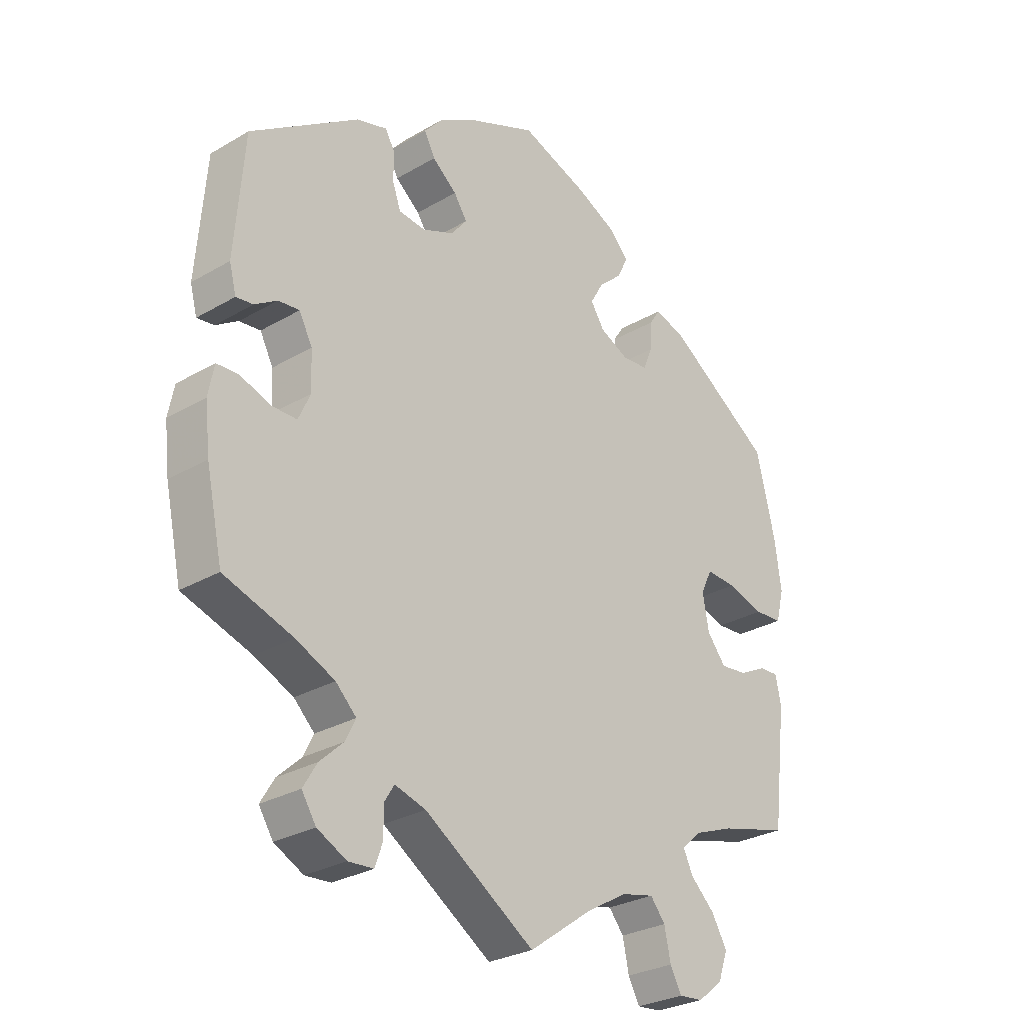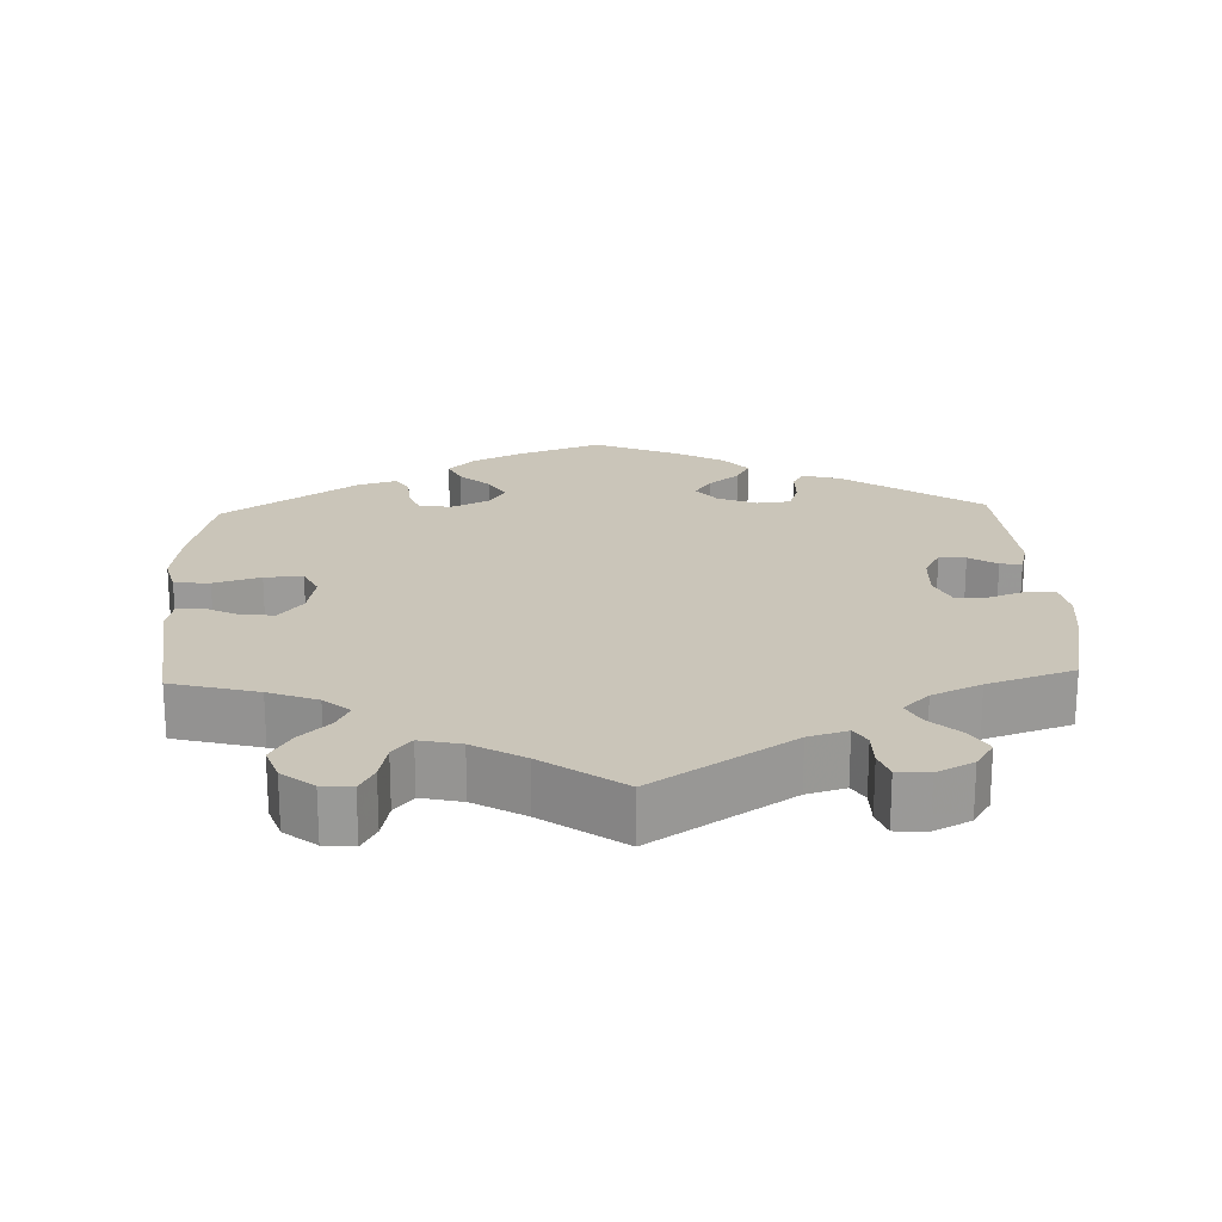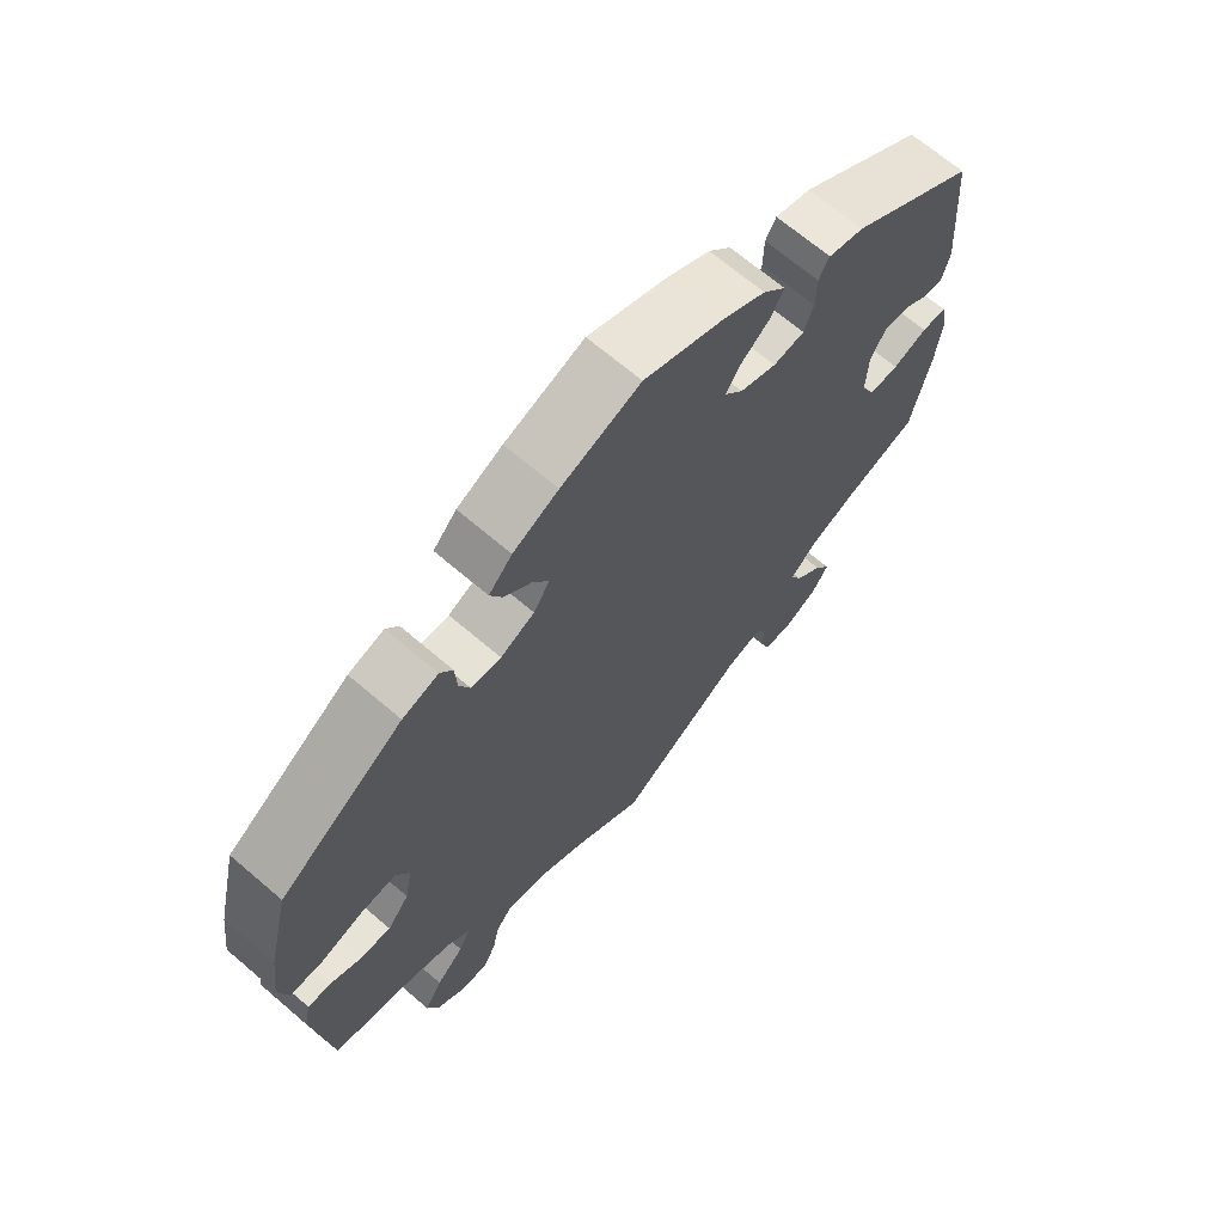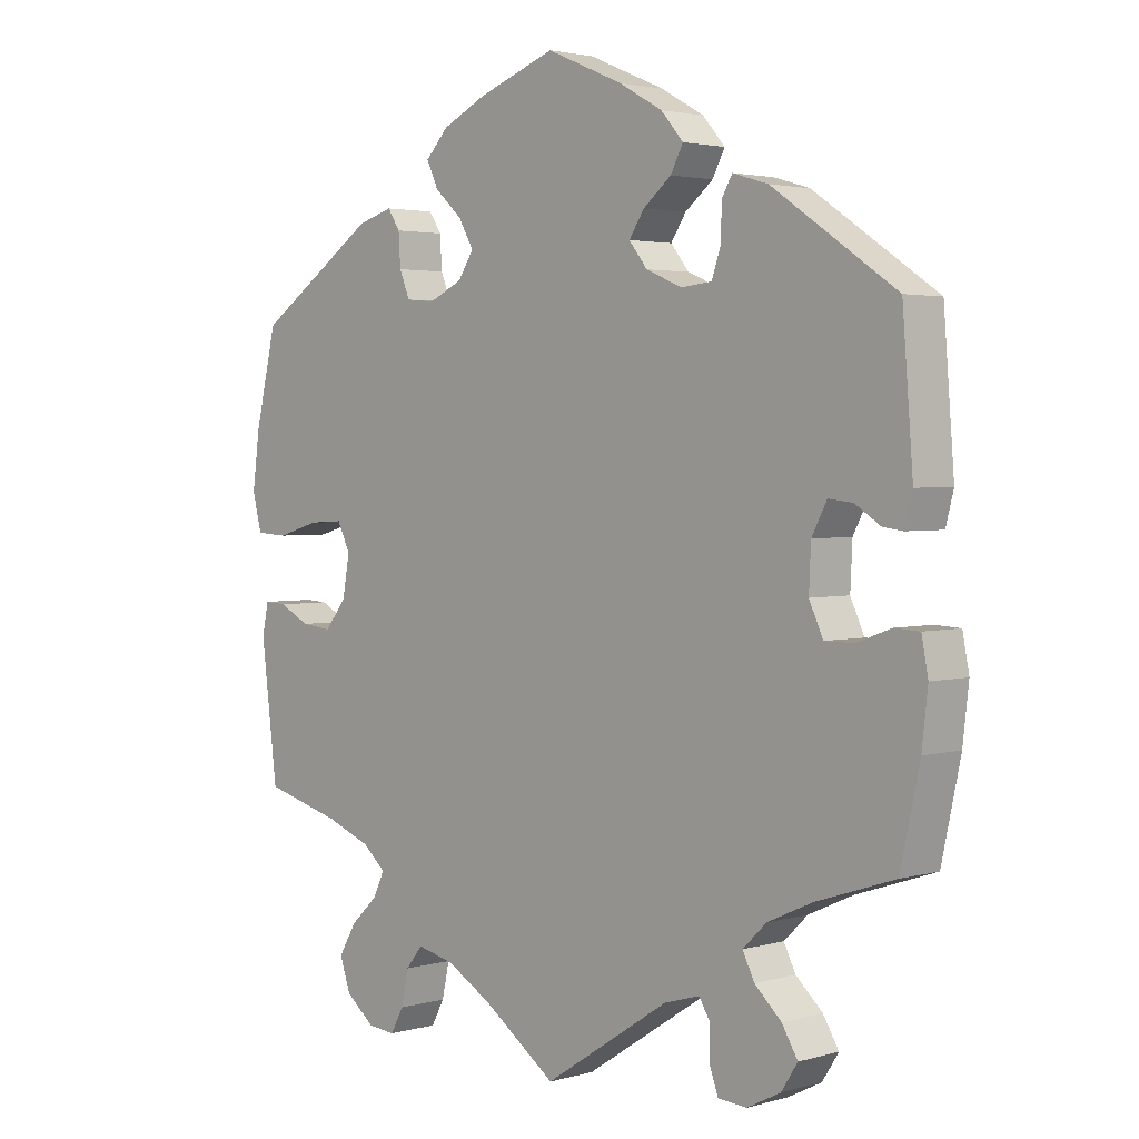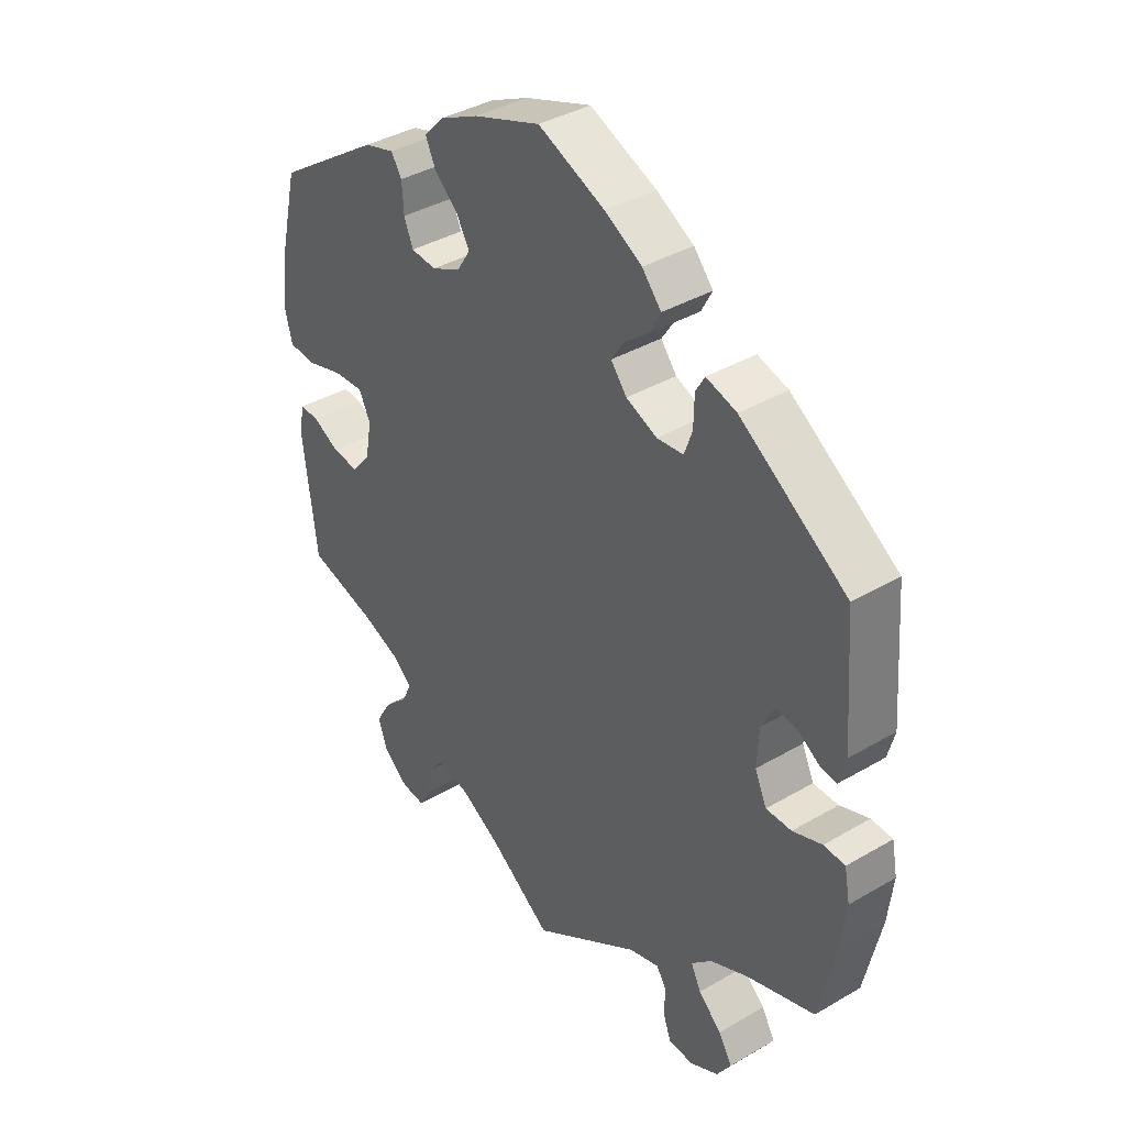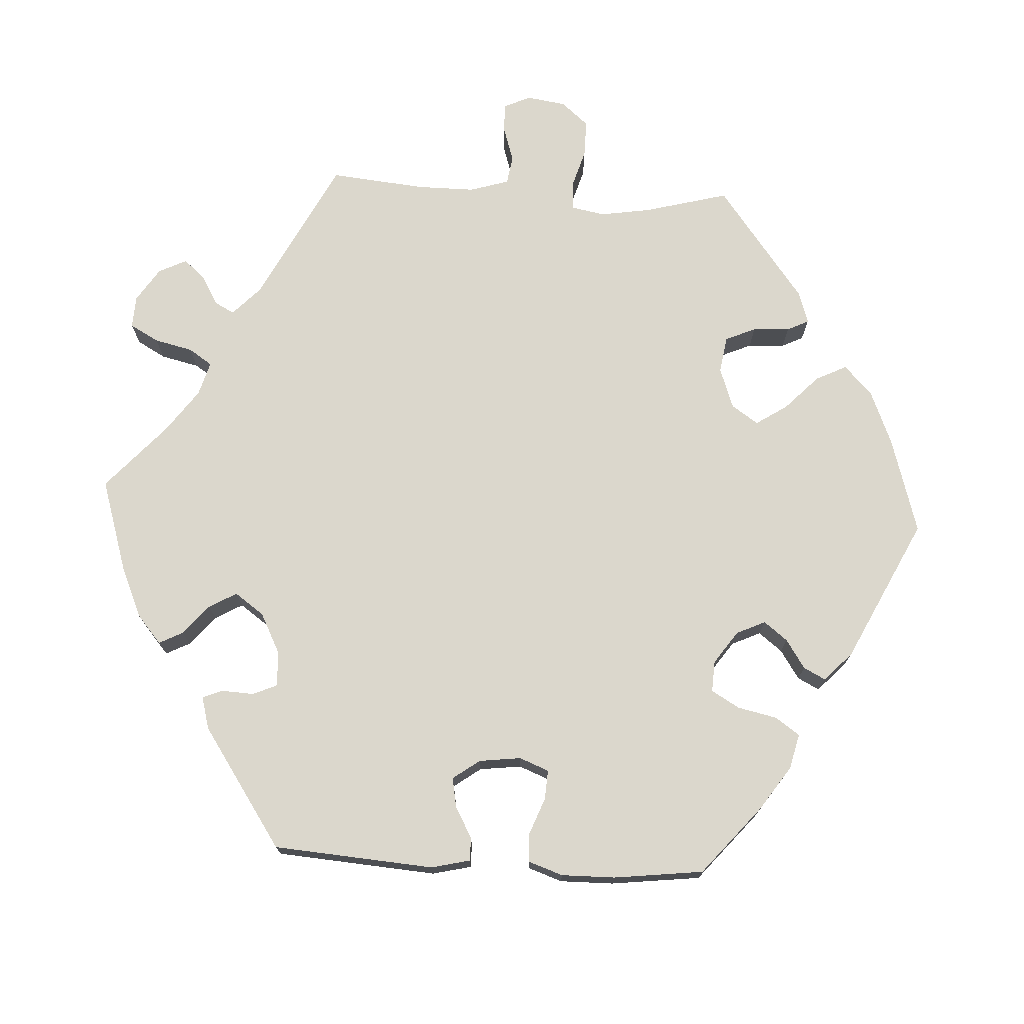
<metadata>
{"format":"obj","ext":"obj","renderer":"f3d","projection":"perspective","resolution":1024,"background":"white","views":[{"elev":-28.5,"azim":-48.7,"up":"+Z"},{"elev":20.7,"azim":177.8,"up":"+Y"},{"elev":67.9,"azim":130.6,"up":"+Z"},{"elev":2.7,"azim":-134.1,"up":"+Z"},{"elev":38.4,"azim":-126.5,"up":"+Z"},{"elev":73.1,"azim":-26.7,"up":"+Y"}]}
</metadata>
<code>
v -0.156 0.07 0.423
v 0.204 0.07 0.469
v -0.541 0.07 0.06
v 0.537 0.07 -0.31
v -0.263 0.07 0.335
v 0.338 0.07 -0.604
v 0.214 0.07 0.33
v 0.239 0.07 -0.487
v 0.372 0.07 -0.475
v 0.38 0.07 0.01
v 0.382 0.07 -0.569
v 0.399 0.07 -0.521
v 0.33 0.07 -0.435
v -0.409 0.07 -0.016
v 0.552 0.07 -0.061
v -0.218 0.07 0.494
v -0.246 0.07 -0.479
v -0.277 0.07 0.375
v 0.163 0.07 0.354
v -0.417 0.07 -0.35
v 0.222 0.07 0.507
v 0.297 0.07 0.451
v 0.562 0.07 -0.108
v -0.263 0.07 -0.506
v 0.391 0.07 -0.051
v 0.111 0.07 -0.541
v -0.331 0.07 -0.452
v 0 0.07 0.62
v -0.553 0.07 0.106
v -0.263 0.07 -0.555
v -0.348 0.07 0.438
v 0.162 0.07 0.431
v 0.275 0.07 0.373
v -0.527 0.07 -0.043
v -0.118 0.07 0.57
v 0.119 0.07 0.577
v -0.43 0.07 -0.062
v -0.161 0.07 0.353
v 0.417 0.07 -0.342
v -0.313 0.07 -0.416
v -0.537 0.07 0.31
v 0.296 0.07 -0.608
v -0.475 0.07 -0.062
v -0.472 0.07 0.089
v 0.57 0.07 0.171
v -0.575 0.07 -0.097
v 0.471 0.07 -0.087
v -0.133 0.07 0.388
v 0.453 0.07 0.048
v -0.294 0.07 0.454
v 0.581 0.07 0.087
v -0.216 0.07 0.33
v -0.276 0.07 -0.592
v -0.371 0.07 -0.569
v 0.424 0.07 -0.092
v -0.511 0.07 0.064
v -0.199 0.07 0.458
v 0.182 0.07 -0.5
v 0.259 0.07 0.334
v -0.372 0.07 -0.49
v -0.32 0.07 -0.595
v 0.349 0.07 -0.368
v 0.537 0.07 0.31
v -0.412 0.07 0.049
v -0.184 0.07 0.533
v 0 0.07 -0.62
v -0.435 0.07 0.093
v 0.276 0.07 -0.571
v -0.278 0.07 0.426
v -0.565 0.07 -0.045
v 0.567 0.07 0.032
v 0.278 0.07 0.422
v -0.396 0.07 -0.53
v 0.351 0.07 0.435
v 0.518 0.07 0.029
v -0.192 0.07 -0.495
v 0.265 0.07 -0.519
v 0.187 0.07 0.544
v -0.566 0.07 -0.176
v 0.313 0.07 -0.399
v 0.139 0.07 0.391
v 0.518 0.07 -0.063
v 0.4 0.07 0.051
v -0.537 0.07 -0.31
v -0.349 0.07 -0.381
v -0.156 -0 0.423
v 0.204 -0 0.469
v -0.541 -0 0.06
v 0.537 -0 -0.31
v -0.263 -0 0.335
v 0.338 -0 -0.604
v 0.214 -0 0.33
v 0.239 -0 -0.487
v 0.372 -0 -0.475
v 0.38 -0 0.01
v 0.382 -0 -0.569
v 0.399 -0 -0.521
v 0.33 -0 -0.435
v -0.409 -0 -0.016
v 0.552 -0 -0.061
v -0.218 -0 0.494
v -0.246 -0 -0.479
v -0.277 -0 0.375
v 0.163 -0 0.354
v -0.417 -0 -0.35
v 0.222 -0 0.507
v 0.297 -0 0.451
v 0.562 -0 -0.108
v -0.263 -0 -0.506
v 0.391 -0 -0.051
v 0.111 -0 -0.541
v -0.331 -0 -0.452
v 0 -0 0.62
v -0.553 -0 0.106
v -0.263 -0 -0.555
v -0.348 -0 0.438
v 0.162 -0 0.431
v 0.275 -0 0.373
v -0.527 -0 -0.043
v -0.118 -0 0.57
v 0.119 -0 0.577
v -0.43 -0 -0.062
v -0.161 -0 0.353
v 0.417 -0 -0.342
v -0.313 -0 -0.416
v -0.537 -0 0.31
v 0.296 -0 -0.608
v -0.475 -0 -0.062
v -0.472 -0 0.089
v 0.57 -0 0.171
v -0.575 -0 -0.097
v 0.471 -0 -0.087
v -0.133 -0 0.388
v 0.453 -0 0.048
v -0.294 -0 0.454
v 0.581 -0 0.087
v -0.216 -0 0.33
v -0.276 -0 -0.592
v -0.371 -0 -0.569
v 0.424 -0 -0.092
v -0.511 -0 0.064
v -0.199 -0 0.458
v 0.182 -0 -0.5
v 0.259 -0 0.334
v -0.372 -0 -0.49
v -0.32 -0 -0.595
v 0.349 -0 -0.368
v 0.537 -0 0.31
v -0.412 -0 0.049
v -0.184 -0 0.533
v 0 -0 -0.62
v -0.435 -0 0.093
v 0.276 -0 -0.571
v -0.278 -0 0.426
v -0.565 -0 -0.045
v 0.567 -0 0.032
v 0.278 -0 0.422
v -0.396 -0 -0.53
v 0.351 -0 0.435
v 0.518 -0 0.029
v -0.192 -0 -0.495
v 0.265 -0 -0.519
v 0.187 -0 0.544
v -0.566 -0 -0.176
v 0.313 -0 -0.399
v 0.139 -0 0.391
v 0.518 -0 -0.063
v 0.4 -0 0.051
v -0.537 -0 -0.31
v -0.349 -0 -0.381
f 1 57 16 65
f 48 1 65 35
f 31 50 69 18
f 31 18 5
f 41 31 5
f 29 41 5 52
f 44 56 3 29
f 67 44 29 52
f 46 70 34 43
f 46 43 37
f 20 84 79 46
f 85 20 46 37
f 40 85 37 14
f 54 73 60 27
f 54 27 40
f 61 54 40
f 24 30 53 61
f 17 24 61 40
f 76 17 40 14
f 26 66 76 14
f 6 42 68 77
f 6 77 8
f 11 6 8
f 13 9 12 11
f 80 13 11 8
f 15 23 4 39
f 47 82 15 39
f 55 47 39 62
f 25 55 62 80
f 51 71 75 49
f 51 49 83
f 45 51 83
f 63 45 83
f 74 63 83
f 33 72 22 74
f 59 33 74 83
f 7 59 83 10
f 78 21 2 32
f 78 32 81
f 36 78 81
f 48 35 28 36
f 64 67 52 38
f 26 14 64 38
f 58 26 38 48
f 19 7 10 25
f 81 19 25 80
f 58 48 36 81
f 81 80 8 58
f 150 101 142 86
f 120 150 86 133
f 103 154 135 116
f 90 103 116
f 90 116 126
f 137 90 126 114
f 114 88 141 129
f 137 114 129 152
f 128 119 155 131
f 122 128 131
f 131 164 169 105
f 122 131 105 170
f 99 122 170 125
f 112 145 158 139
f 125 112 139
f 125 139 146
f 146 138 115 109
f 125 146 109 102
f 99 125 102 161
f 99 161 151 111
f 162 153 127 91
f 93 162 91
f 93 91 96
f 96 97 94 98
f 93 96 98 165
f 124 89 108 100
f 124 100 167 132
f 147 124 132 140
f 165 147 140 110
f 134 160 156 136
f 168 134 136
f 168 136 130
f 168 130 148
f 168 148 159
f 159 107 157 118
f 168 159 118 144
f 95 168 144 92
f 117 87 106 163
f 166 117 163
f 166 163 121
f 121 113 120 133
f 123 137 152 149
f 123 149 99 111
f 133 123 111 143
f 110 95 92 104
f 165 110 104 166
f 166 121 133 143
f 143 93 165 166
f 36 121 163 78
f 78 163 106 21
f 21 106 87 2
f 2 87 117 32
f 32 117 166 81
f 81 166 104 19
f 19 104 92 7
f 7 92 144 59
f 59 144 118 33
f 33 118 157 72
f 72 157 107 22
f 22 107 159 74
f 74 159 148 63
f 63 148 130 45
f 45 130 136 51
f 51 136 156 71
f 71 156 160 75
f 75 160 134 49
f 49 134 168 83
f 83 168 95 10
f 10 95 110 25
f 25 110 140 55
f 55 140 132 47
f 47 132 167 82
f 82 167 100 15
f 15 100 108 23
f 23 108 89 4
f 4 89 124 39
f 39 124 147 62
f 62 147 165 80
f 80 165 98 13
f 13 98 94 9
f 9 94 97 12
f 12 97 96 11
f 11 96 91 6
f 6 91 127 42
f 42 127 153 68
f 68 153 162 77
f 77 162 93 8
f 8 93 143 58
f 58 143 111 26
f 26 111 151 66
f 66 151 161 76
f 76 161 102 17
f 17 102 109 24
f 24 109 115 30
f 30 115 138 53
f 53 138 146 61
f 61 146 139 54
f 54 139 158 73
f 73 158 145 60
f 60 145 112 27
f 27 112 125 40
f 40 125 170 85
f 85 170 105 20
f 20 105 169 84
f 84 169 164 79
f 79 164 131 46
f 46 131 155 70
f 70 155 119 34
f 34 119 128 43
f 43 128 122 37
f 37 122 99 14
f 14 99 149 64
f 64 149 152 67
f 67 152 129 44
f 44 129 141 56
f 56 141 88 3
f 3 88 114 29
f 29 114 126 41
f 41 126 116 31
f 31 116 135 50
f 50 135 154 69
f 69 154 103 18
f 18 103 90 5
f 5 90 137 52
f 52 137 123 38
f 38 123 133 48
f 48 133 86 1
f 1 86 142 57
f 57 142 101 16
f 16 101 150 65
f 65 150 120 35
f 35 120 113 28
f 28 113 121 36

</code>
